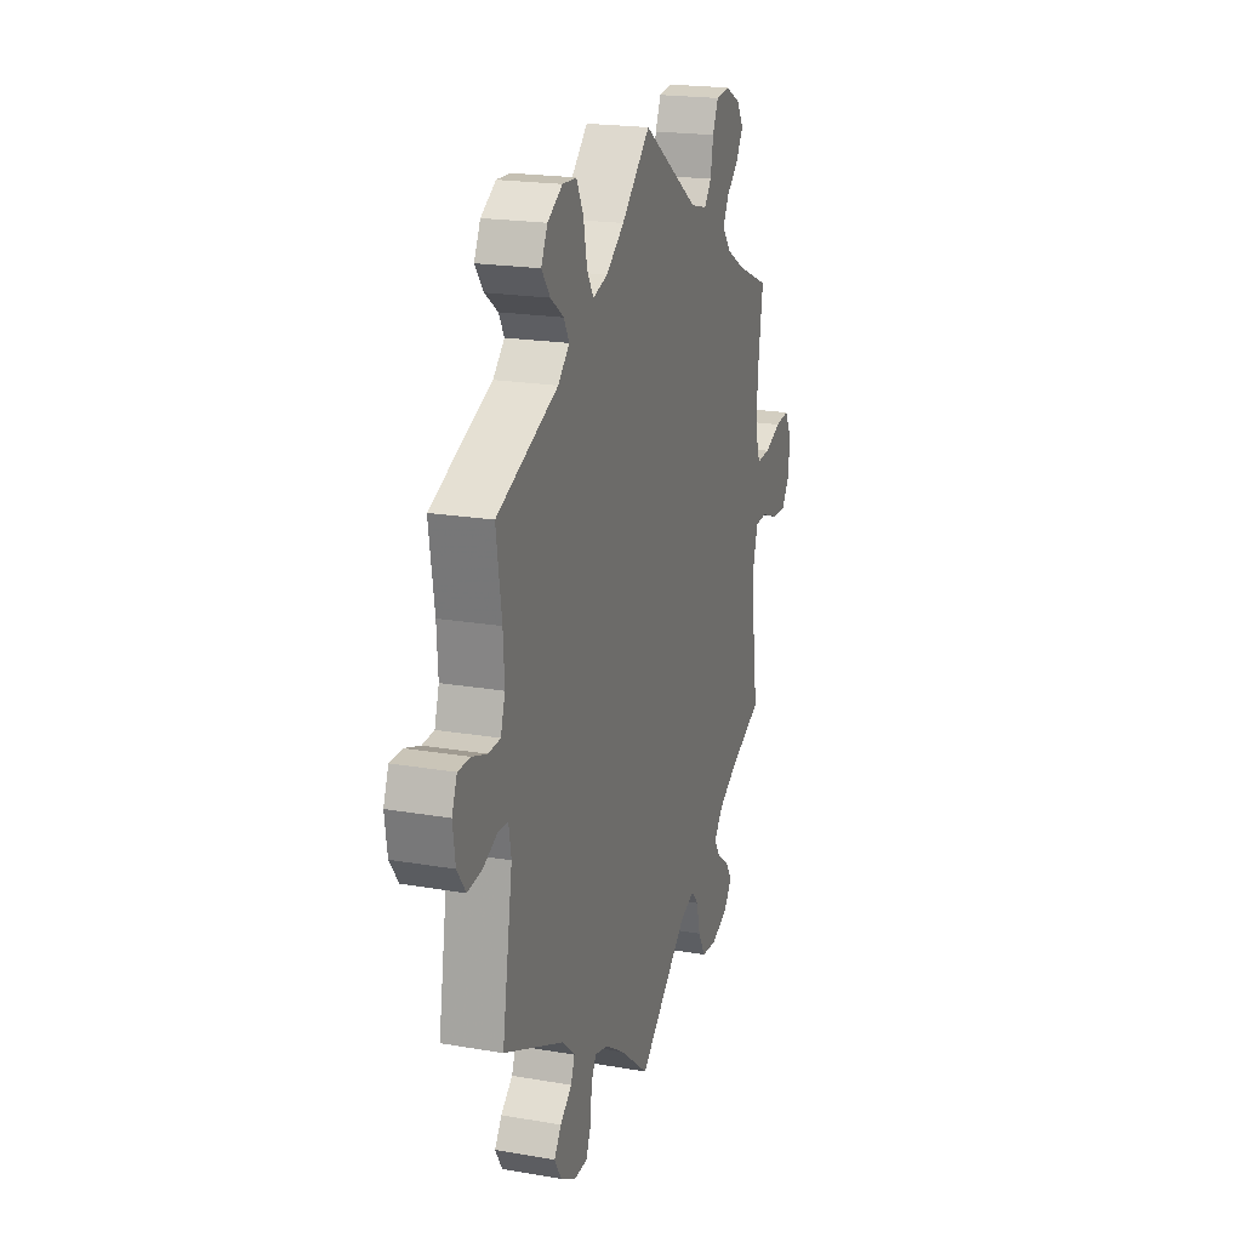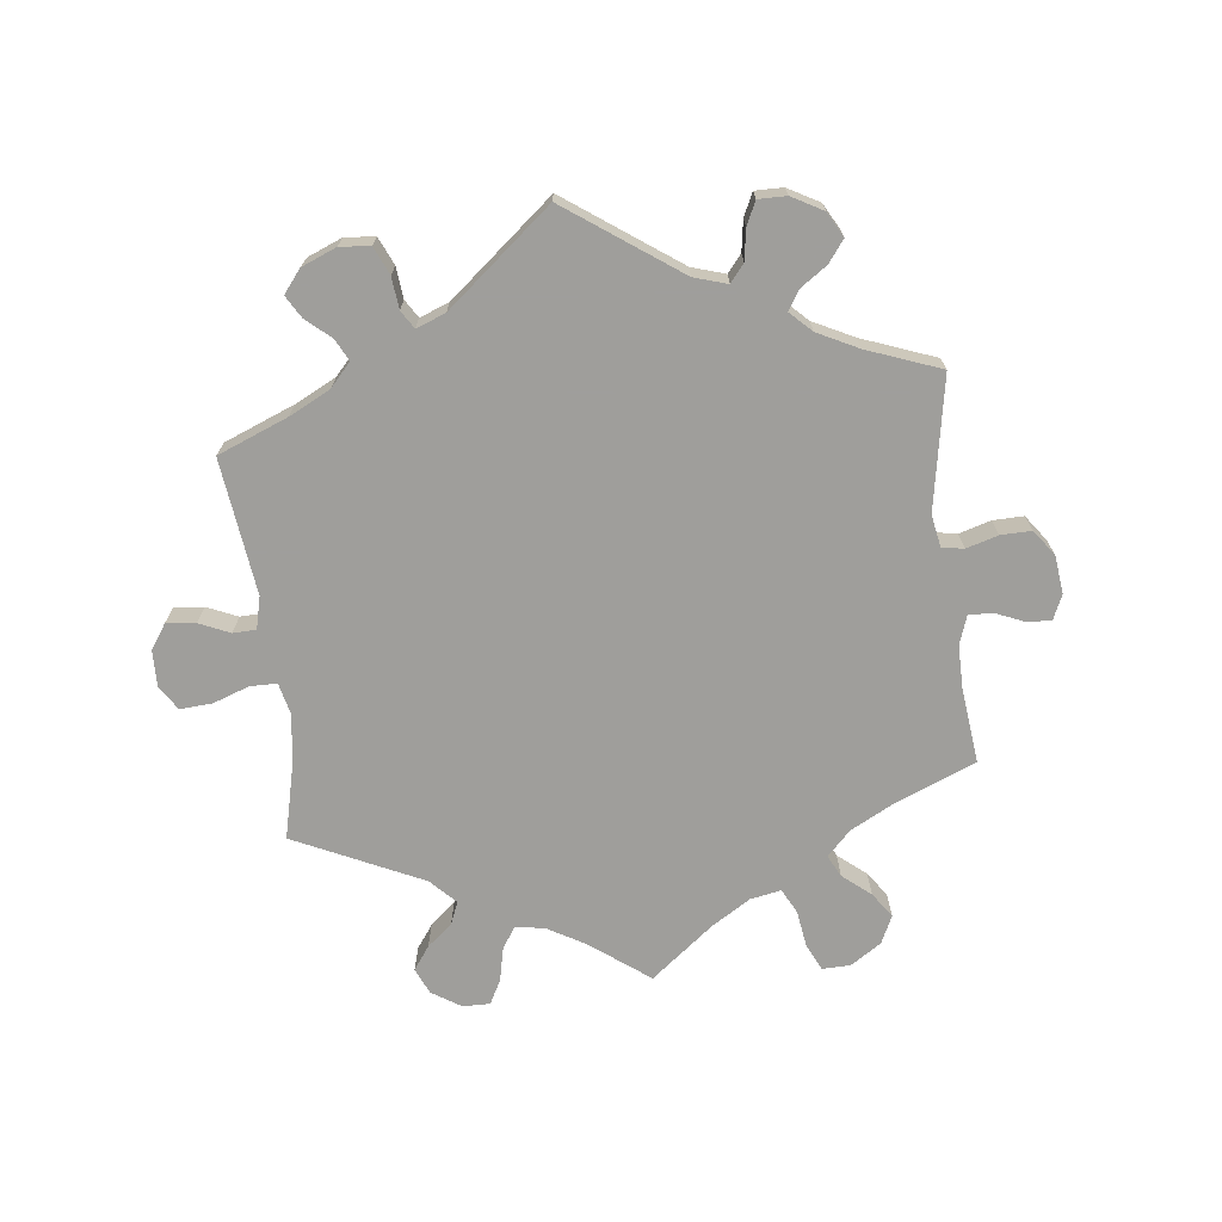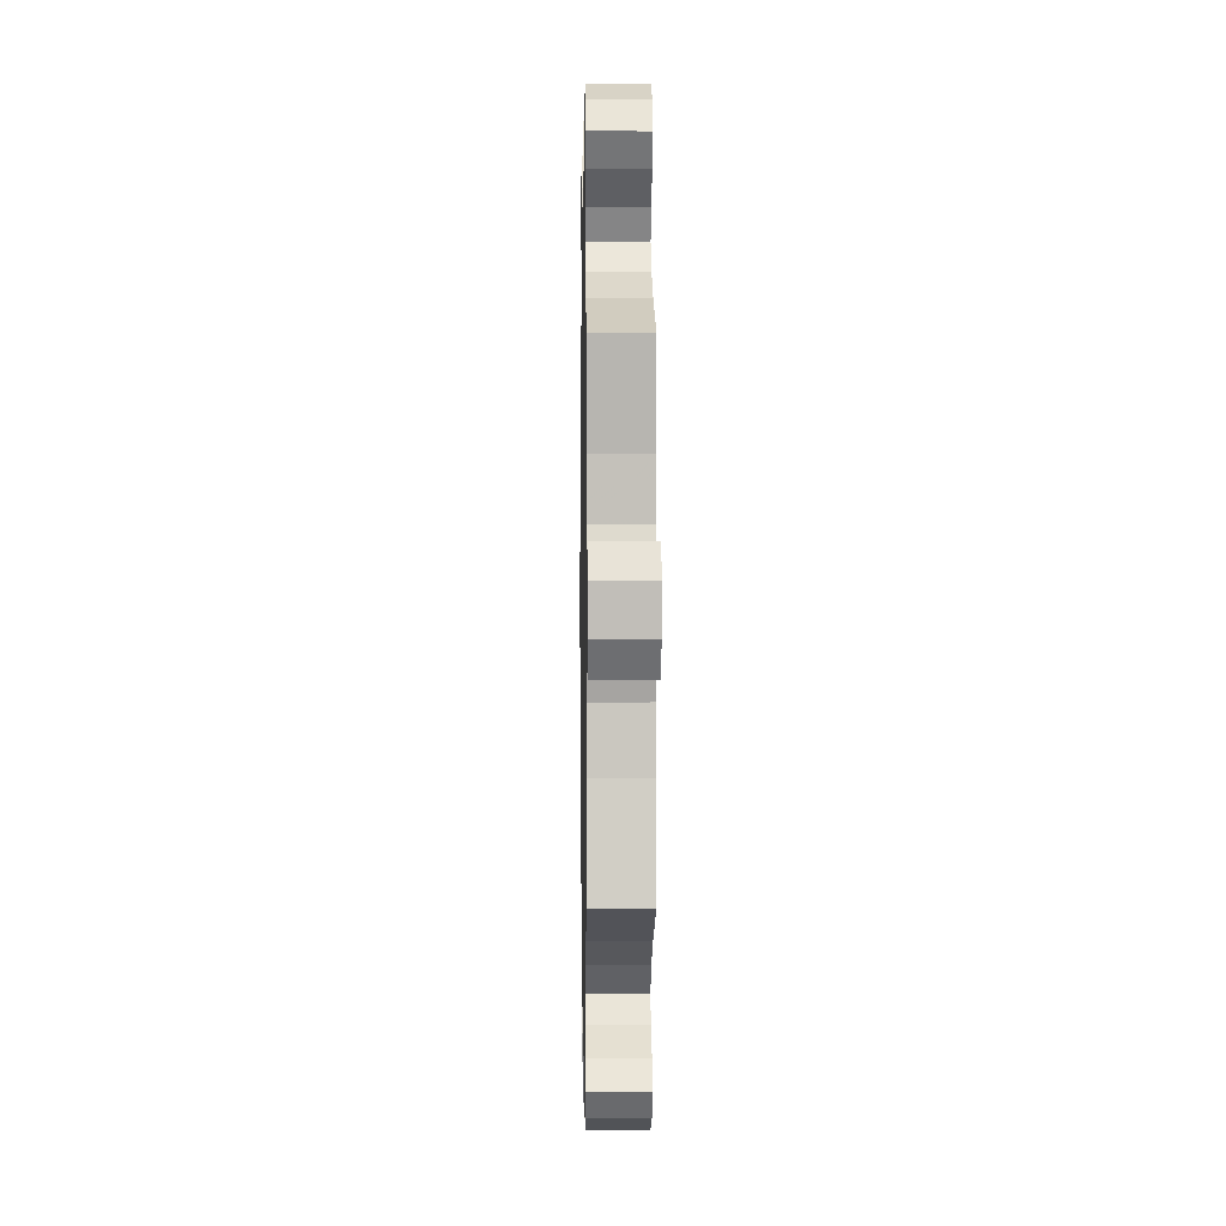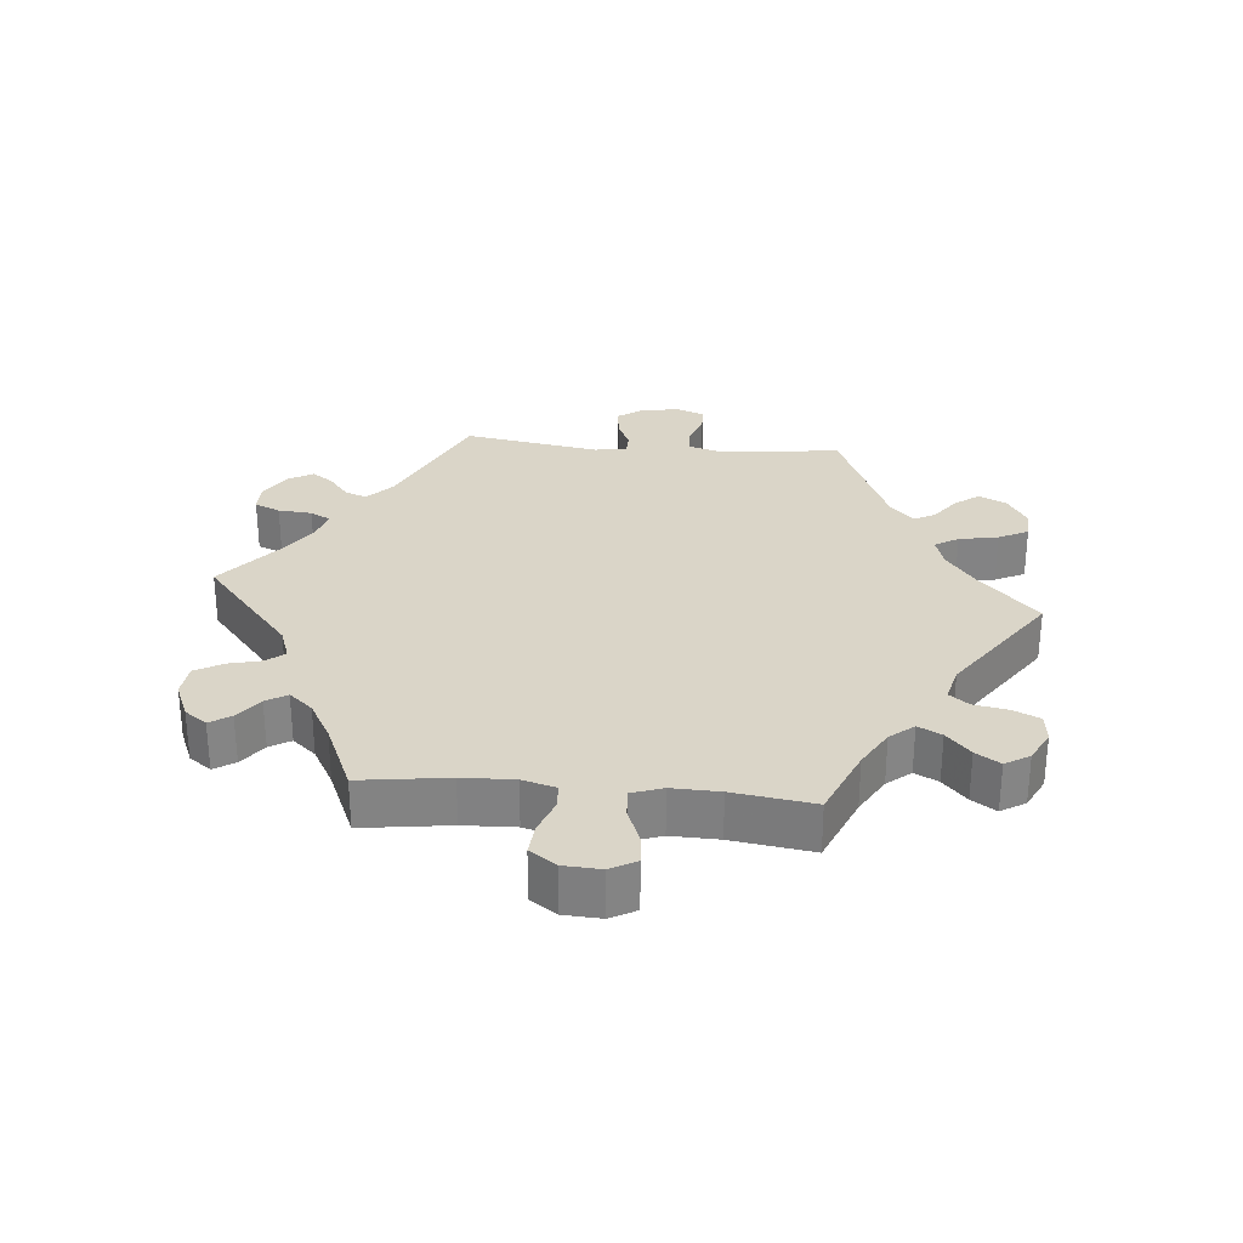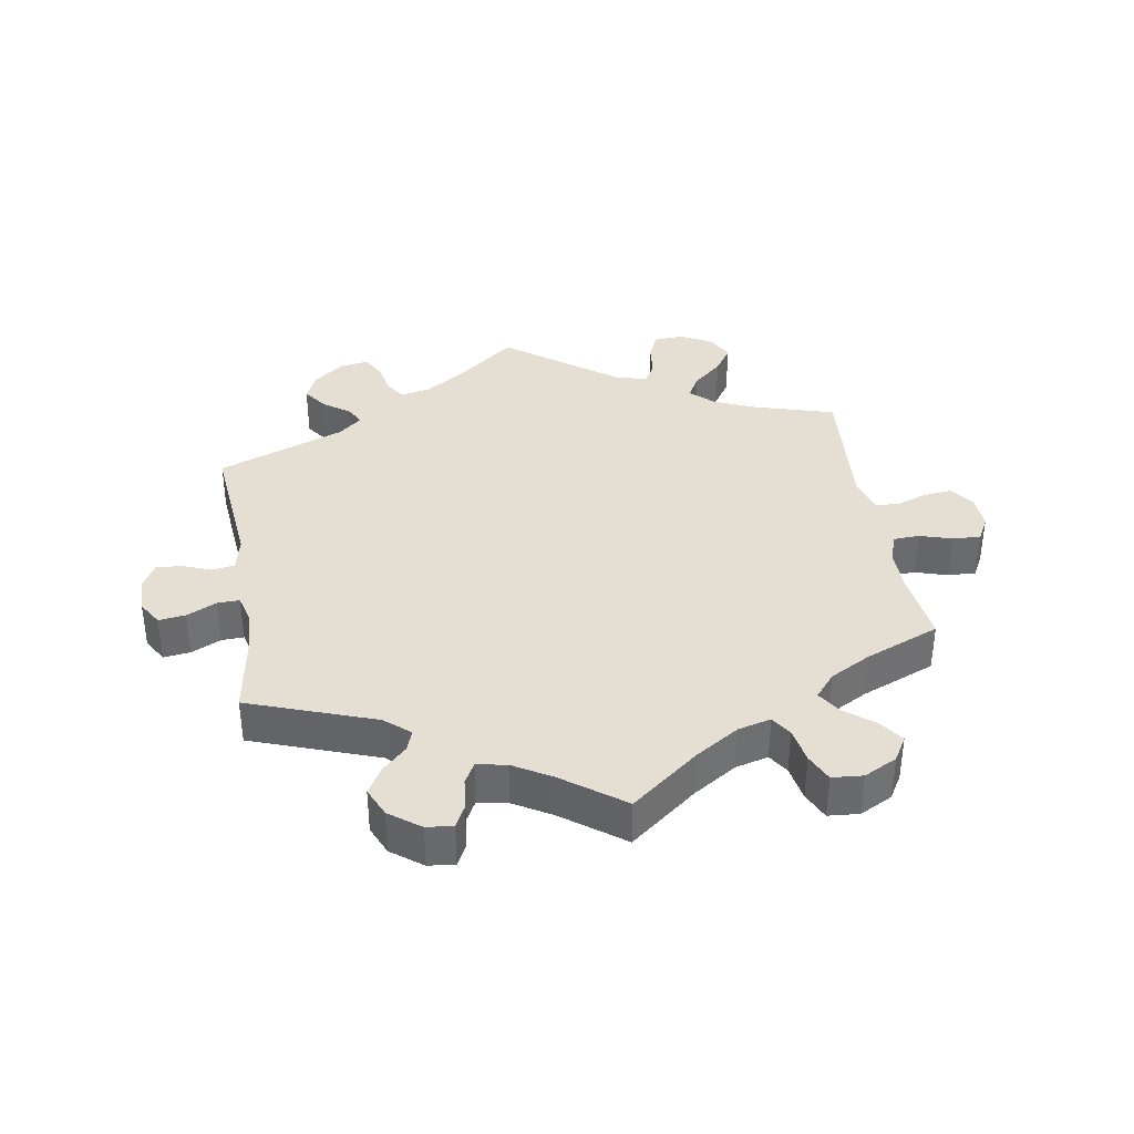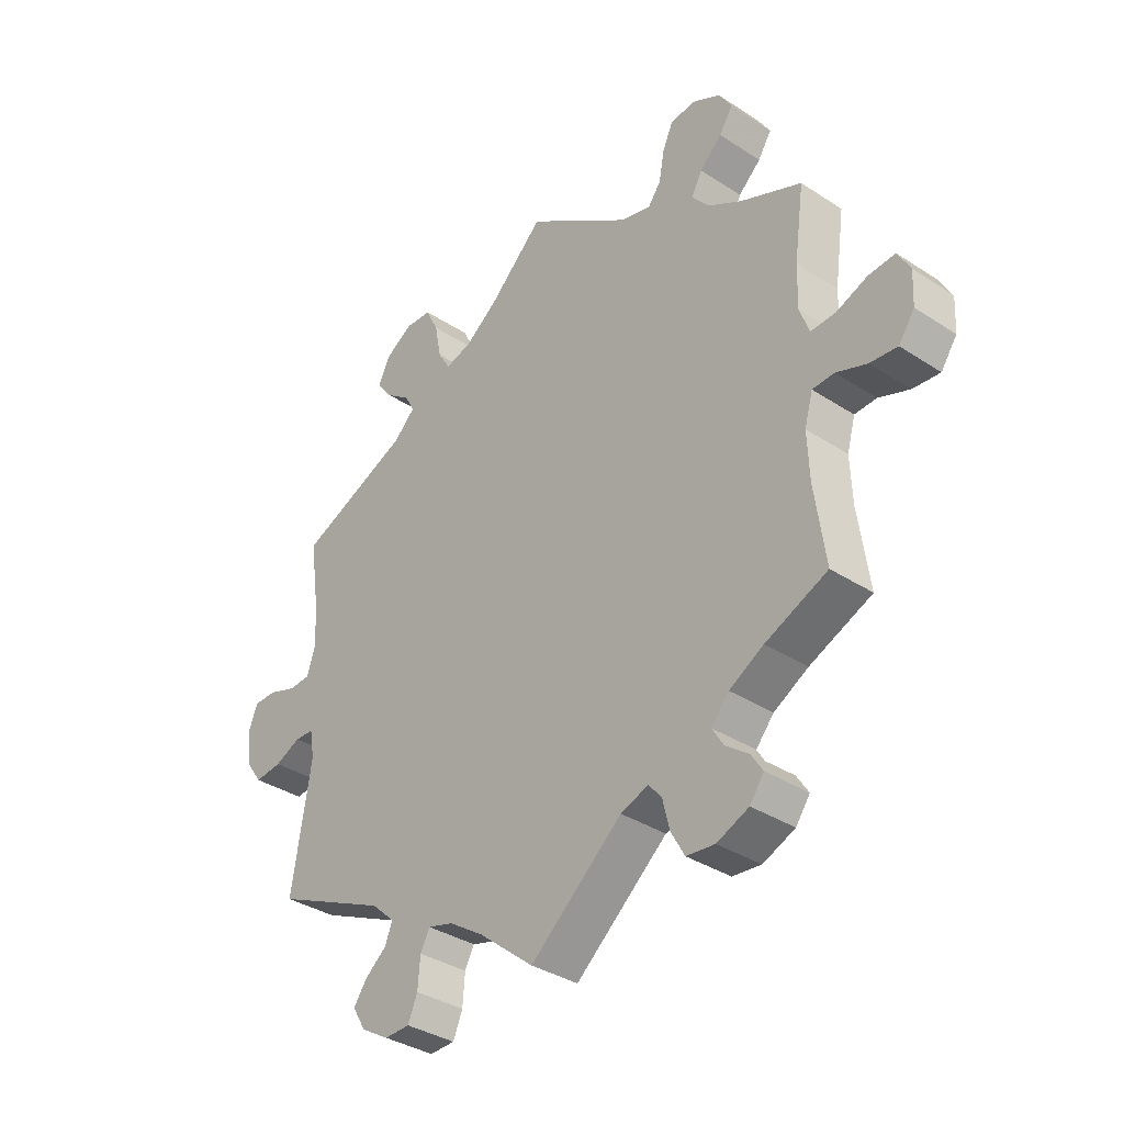
<metadata>
{"format":"obj","ext":"obj","renderer":"f3d","projection":"perspective","resolution":1024,"background":"white","views":[{"elev":20.4,"azim":107.5,"up":"+Z"},{"elev":-70.8,"azim":126.9,"up":"+Y"},{"elev":1.0,"azim":-91.0,"up":"+Z"},{"elev":29.2,"azim":-84.7,"up":"+Y"},{"elev":37.2,"azim":-129.4,"up":"+Y"},{"elev":-35.5,"azim":-130.8,"up":"+Z"}]}
</metadata>
<code>
v -0.156 0.07 -0.446
v -0.203 0.07 -0.429
v -0.225 0.07 -0.455
v -0.237 0.07 -0.504
v -0.26 0.07 -0.545
v -0.308 0.07 -0.55
v -0.362 0.07 -0.527
v -0.386 0.07 -0.494
v -0.366 0.07 -0.463
v -0.327 0.07 -0.434
v -0.308 0.07 -0.403
v -0.338 0.07 -0.368
v -0.396 0.07 -0.335
v -0.501 0.07 -0.289
v -0.483 0.07 -0.159
v -0.48 0.07 -0.082
v -0.494 0.07 -0.032
v -0.531 0.07 -0.03
v -0.583 0.07 -0.049
v -0.629 0.07 -0.053
v -0.656 0.07 -0.014
v -0.659 0.07 0.042
v -0.638 0.07 0.08
v -0.593 0.07 0.076
v -0.54 0.07 0.055
v -0.498 0.07 0.053
v -0.482 0.07 0.098
v -0.484 0.07 0.169
v -0.501 0.07 0.289
v -0.397 0.07 0.333
v -0.34 0.07 0.366
v -0.311 0.07 0.401
v -0.329 0.07 0.436
v -0.367 0.07 0.471
v -0.39 0.07 0.507
v -0.368 0.07 0.543
v -0.321 0.07 0.567
v -0.278 0.07 0.562
v -0.26 0.07 0.522
v -0.251 0.07 0.472
v -0.229 0.07 0.443
v -0.177 0.07 0.456
v 0 0.07 0.578
v 0.09 0.07 0.492
v 0.147 0.07 0.449
v 0.193 0.07 0.435
v 0.214 0.07 0.47
v 0.225 0.07 0.528
v 0.247 0.07 0.572
v 0.291 0.07 0.574
v 0.338 0.07 0.545
v 0.358 0.07 0.504
v 0.331 0.07 0.468
v 0.29 0.07 0.438
v 0.273 0.07 0.407
v 0.309 0.07 0.372
v 0.501 0.07 0.29
v 0.484 0.07 0.175
v 0.48 0.07 0.105
v 0.494 0.07 0.06
v 0.531 0.07 0.058
v 0.578 0.07 0.074
v 0.617 0.07 0.074
v 0.633 0.07 0.033
v 0.625 0.07 -0.024
v 0.598 0.07 -0.062
v 0.552 0.07 -0.057
v 0.508 0.07 -0.037
v 0.476 0.07 -0.038
v 0.468 0.07 -0.085
v 0.501 0.07 -0.289
v 0.31 0.07 -0.376
v 0.271 0.07 -0.412
v 0.283 0.07 -0.444
v 0.32 0.07 -0.474
v 0.342 0.07 -0.506
v 0.32 0.07 -0.543
v 0.273 0.07 -0.571
v 0.23 0.07 -0.57
v 0.214 0.07 -0.532
v 0.21 0.07 -0.482
v 0.194 0.07 -0.452
v 0.151 0.07 -0.464
v 0.093 0.07 -0.502
v 0 0.07 -0.578
v -0.156 0 -0.446
v -0.203 0 -0.429
v -0.225 0 -0.455
v -0.237 0 -0.504
v -0.26 0 -0.545
v -0.308 0 -0.55
v -0.362 0 -0.527
v -0.386 0 -0.494
v -0.366 0 -0.463
v -0.327 0 -0.434
v -0.308 0 -0.403
v -0.338 0 -0.368
v -0.396 0 -0.335
v -0.501 0 -0.289
v -0.483 0 -0.159
v -0.48 0 -0.082
v -0.494 0 -0.032
v -0.531 0 -0.03
v -0.583 0 -0.049
v -0.629 0 -0.053
v -0.656 0 -0.014
v -0.659 0 0.042
v -0.638 0 0.08
v -0.593 0 0.076
v -0.54 0 0.055
v -0.498 0 0.053
v -0.482 0 0.098
v -0.484 0 0.169
v -0.501 0 0.289
v -0.397 0 0.333
v -0.34 0 0.366
v -0.311 0 0.401
v -0.329 0 0.436
v -0.367 0 0.471
v -0.39 0 0.507
v -0.368 0 0.543
v -0.321 0 0.567
v -0.278 0 0.562
v -0.26 0 0.522
v -0.251 0 0.472
v -0.229 0 0.443
v -0.177 0 0.456
v 0 0 0.578
v 0.09 0 0.492
v 0.147 0 0.449
v 0.193 0 0.435
v 0.214 0 0.47
v 0.225 0 0.528
v 0.247 0 0.572
v 0.291 0 0.574
v 0.338 0 0.545
v 0.358 0 0.504
v 0.331 0 0.468
v 0.29 0 0.438
v 0.273 0 0.407
v 0.309 0 0.372
v 0.501 0 0.29
v 0.484 0 0.175
v 0.48 0 0.105
v 0.494 0 0.06
v 0.531 0 0.058
v 0.578 0 0.074
v 0.617 0 0.074
v 0.633 0 0.033
v 0.625 0 -0.024
v 0.598 0 -0.062
v 0.552 0 -0.057
v 0.508 0 -0.037
v 0.476 0 -0.038
v 0.468 0 -0.085
v 0.501 0 -0.289
v 0.31 0 -0.376
v 0.271 0 -0.412
v 0.283 0 -0.444
v 0.32 0 -0.474
v 0.342 0 -0.506
v 0.32 0 -0.543
v 0.273 0 -0.571
v 0.23 0 -0.57
v 0.214 0 -0.532
v 0.21 0 -0.482
v 0.194 0 -0.452
v 0.151 0 -0.464
v 0.093 0 -0.502
v 0 0 -0.578
f 84 85 1
f 83 84 1 2
f 82 83 2
f 78 79 80 81
f 78 81 82
f 77 78 82
f 74 75 76 77
f 73 74 77 82
f 72 73 82 2
f 70 71 72 2
f 65 66 67 68
f 65 68 69
f 64 65 69
f 61 62 63 64
f 60 61 64 69
f 59 60 69
f 56 57 58
f 55 56 58 59
f 51 52 53 54
f 51 54 55
f 50 51 55
f 47 48 49 50
f 46 47 50 55
f 45 46 55 59
f 42 43 44
f 41 42 44 45
f 37 38 39 40
f 35 36 37 40
f 33 34 35 40
f 32 33 40 41
f 31 32 41 45
f 28 29 30
f 27 28 30 31
f 26 27 31 45
f 22 23 24 25
f 22 25 26
f 21 22 26
f 18 19 20 21
f 17 18 21 26
f 16 17 26 45
f 13 14 15
f 12 13 15 16
f 11 12 16 45
f 7 8 9 10
f 7 10 11
f 3 4 5 6
f 2 3 6 7
f 59 69 70 2
f 11 45 59
f 2 7 11 59
f 86 170 169
f 87 86 169 168
f 87 168 167
f 166 165 164 163
f 167 166 163
f 167 163 162
f 162 161 160 159
f 167 162 159 158
f 87 167 158 157
f 87 157 156 155
f 153 152 151 150
f 154 153 150
f 154 150 149
f 149 148 147 146
f 154 149 146 145
f 154 145 144
f 143 142 141
f 144 143 141 140
f 139 138 137 136
f 140 139 136
f 140 136 135
f 135 134 133 132
f 140 135 132 131
f 144 140 131 130
f 129 128 127
f 130 129 127 126
f 125 124 123 122
f 125 122 121 120
f 125 120 119 118
f 126 125 118 117
f 130 126 117 116
f 115 114 113
f 116 115 113 112
f 130 116 112 111
f 110 109 108 107
f 111 110 107
f 111 107 106
f 106 105 104 103
f 111 106 103 102
f 130 111 102 101
f 100 99 98
f 101 100 98 97
f 130 101 97 96
f 95 94 93 92
f 96 95 92
f 91 90 89 88
f 92 91 88 87
f 87 155 154 144
f 144 130 96
f 144 96 92 87
f 1 86 87 2
f 2 87 88 3
f 3 88 89 4
f 4 89 90 5
f 5 90 91 6
f 6 91 92 7
f 7 92 93 8
f 8 93 94 9
f 9 94 95 10
f 10 95 96 11
f 11 96 97 12
f 12 97 98 13
f 13 98 99 14
f 14 99 100 15
f 15 100 101 16
f 16 101 102 17
f 17 102 103 18
f 18 103 104 19
f 19 104 105 20
f 20 105 106 21
f 21 106 107 22
f 22 107 108 23
f 23 108 109 24
f 24 109 110 25
f 25 110 111 26
f 26 111 112 27
f 27 112 113 28
f 28 113 114 29
f 29 114 115 30
f 30 115 116 31
f 31 116 117 32
f 32 117 118 33
f 33 118 119 34
f 34 119 120 35
f 35 120 121 36
f 36 121 122 37
f 37 122 123 38
f 38 123 124 39
f 39 124 125 40
f 40 125 126 41
f 41 126 127 42
f 42 127 128 43
f 43 128 129 44
f 44 129 130 45
f 45 130 131 46
f 46 131 132 47
f 47 132 133 48
f 48 133 134 49
f 49 134 135 50
f 50 135 136 51
f 51 136 137 52
f 52 137 138 53
f 53 138 139 54
f 54 139 140 55
f 55 140 141 56
f 56 141 142 57
f 57 142 143 58
f 58 143 144 59
f 59 144 145 60
f 60 145 146 61
f 61 146 147 62
f 62 147 148 63
f 63 148 149 64
f 64 149 150 65
f 65 150 151 66
f 66 151 152 67
f 67 152 153 68
f 68 153 154 69
f 69 154 155 70
f 70 155 156 71
f 71 156 157 72
f 72 157 158 73
f 73 158 159 74
f 74 159 160 75
f 75 160 161 76
f 76 161 162 77
f 77 162 163 78
f 78 163 164 79
f 79 164 165 80
f 80 165 166 81
f 81 166 167 82
f 82 167 168 83
f 83 168 169 84
f 84 169 170 85
f 85 170 86 1

</code>
